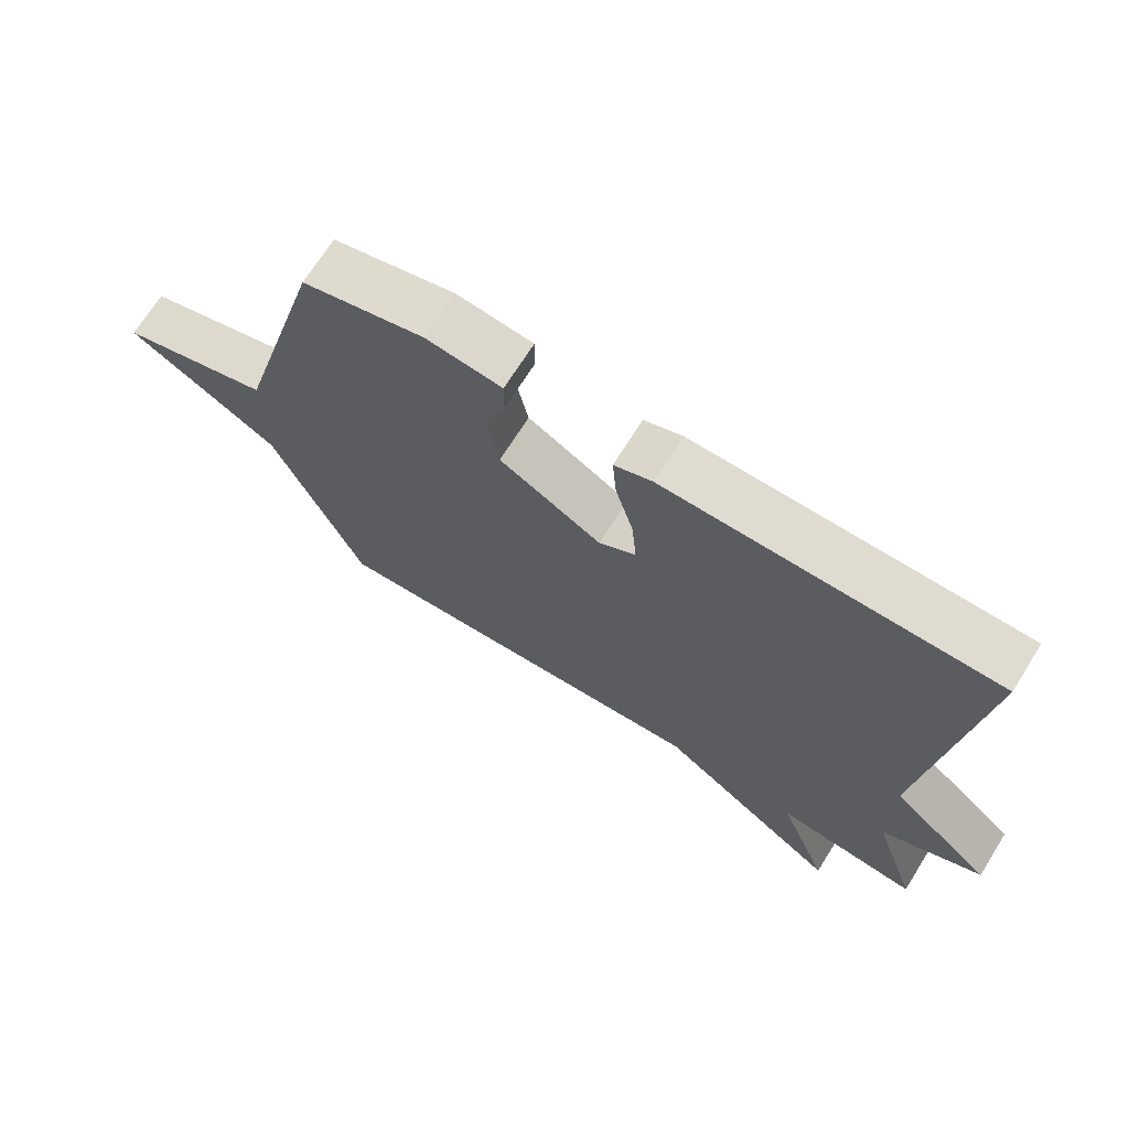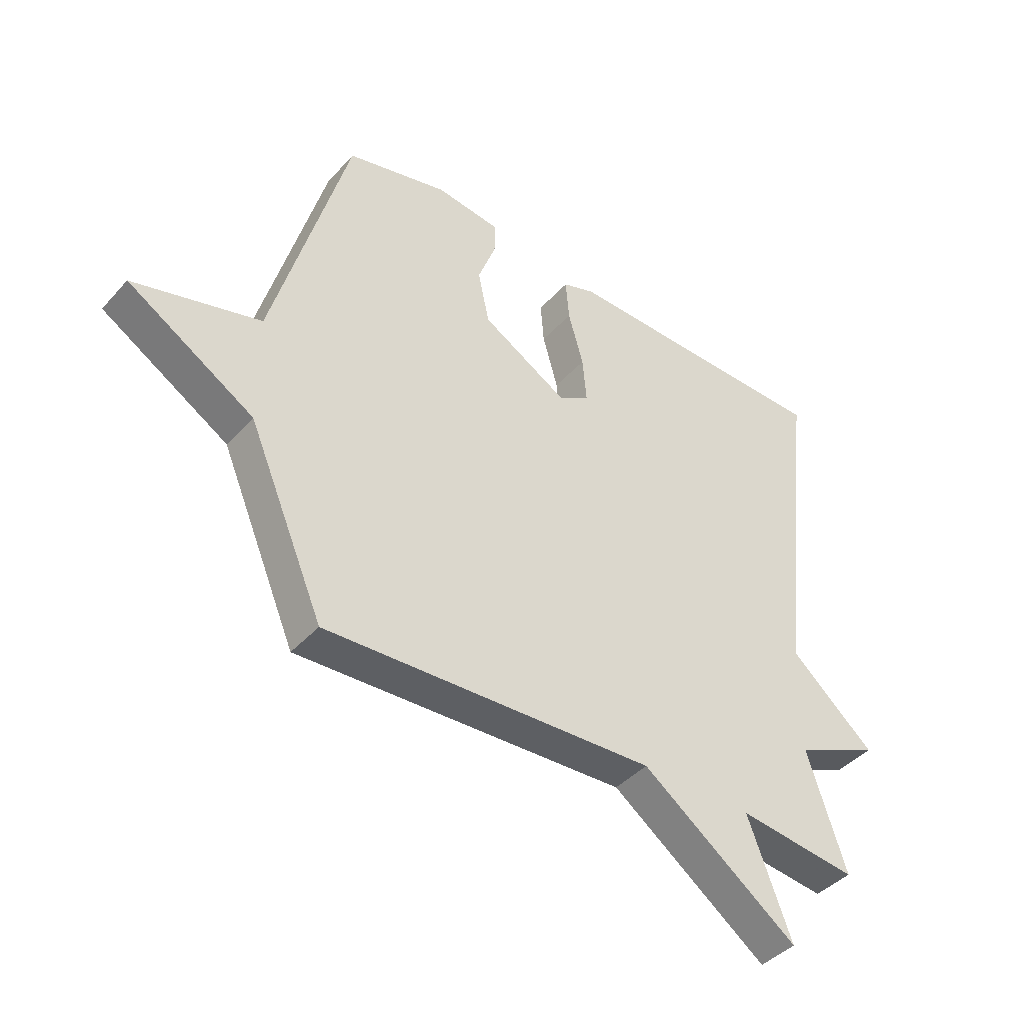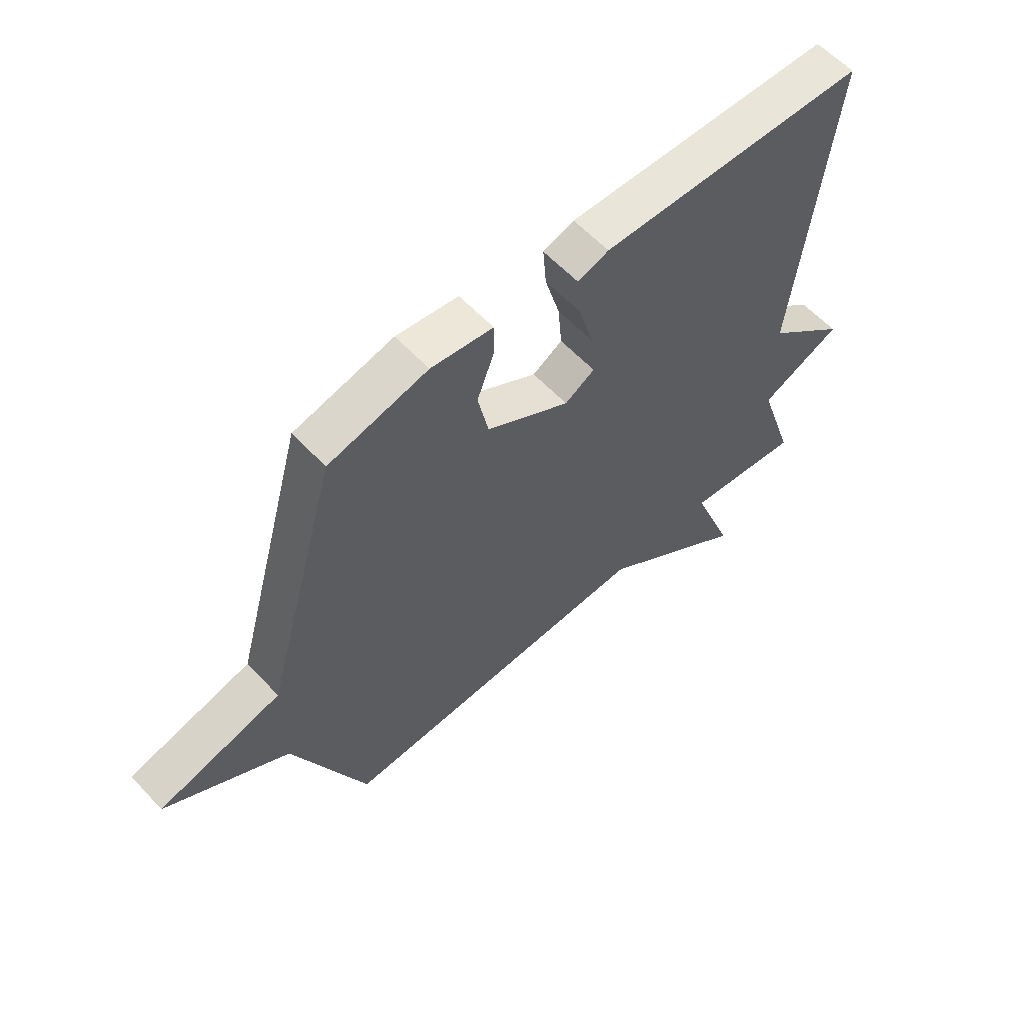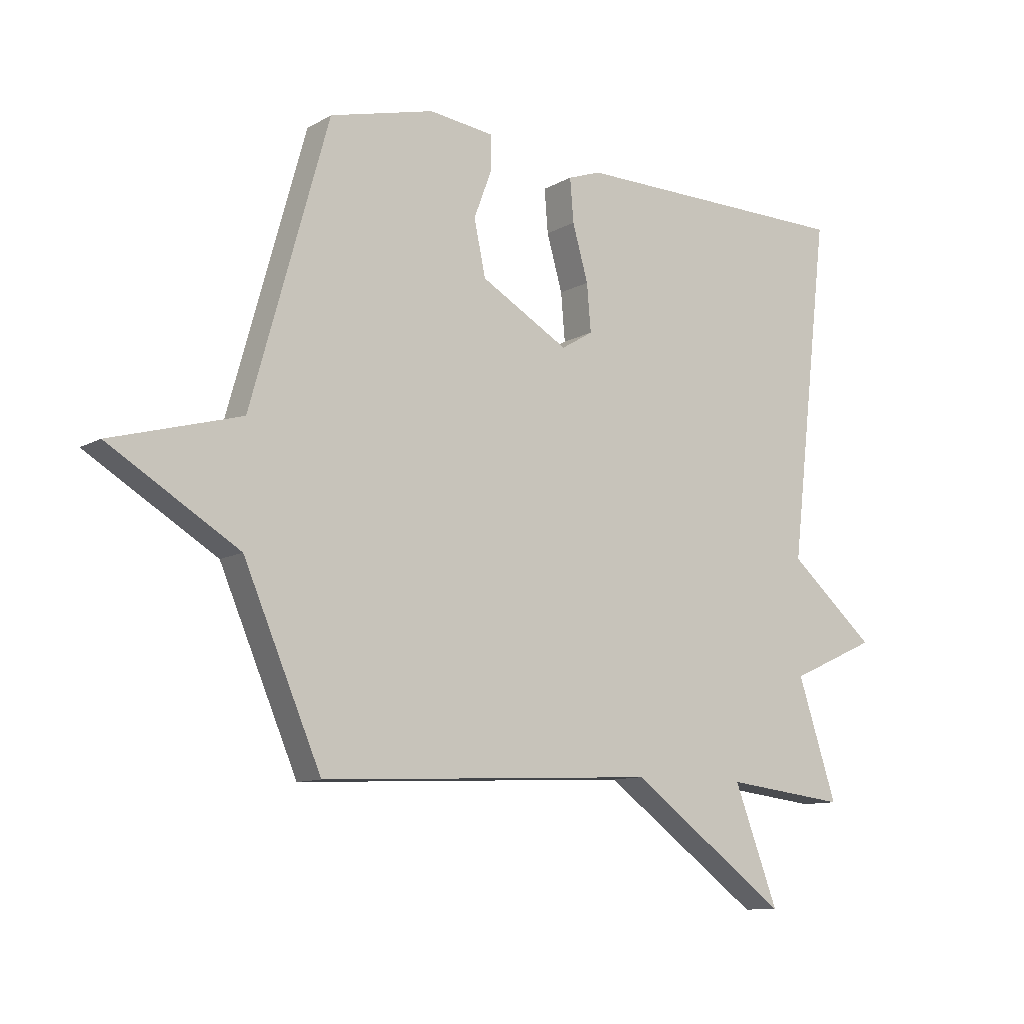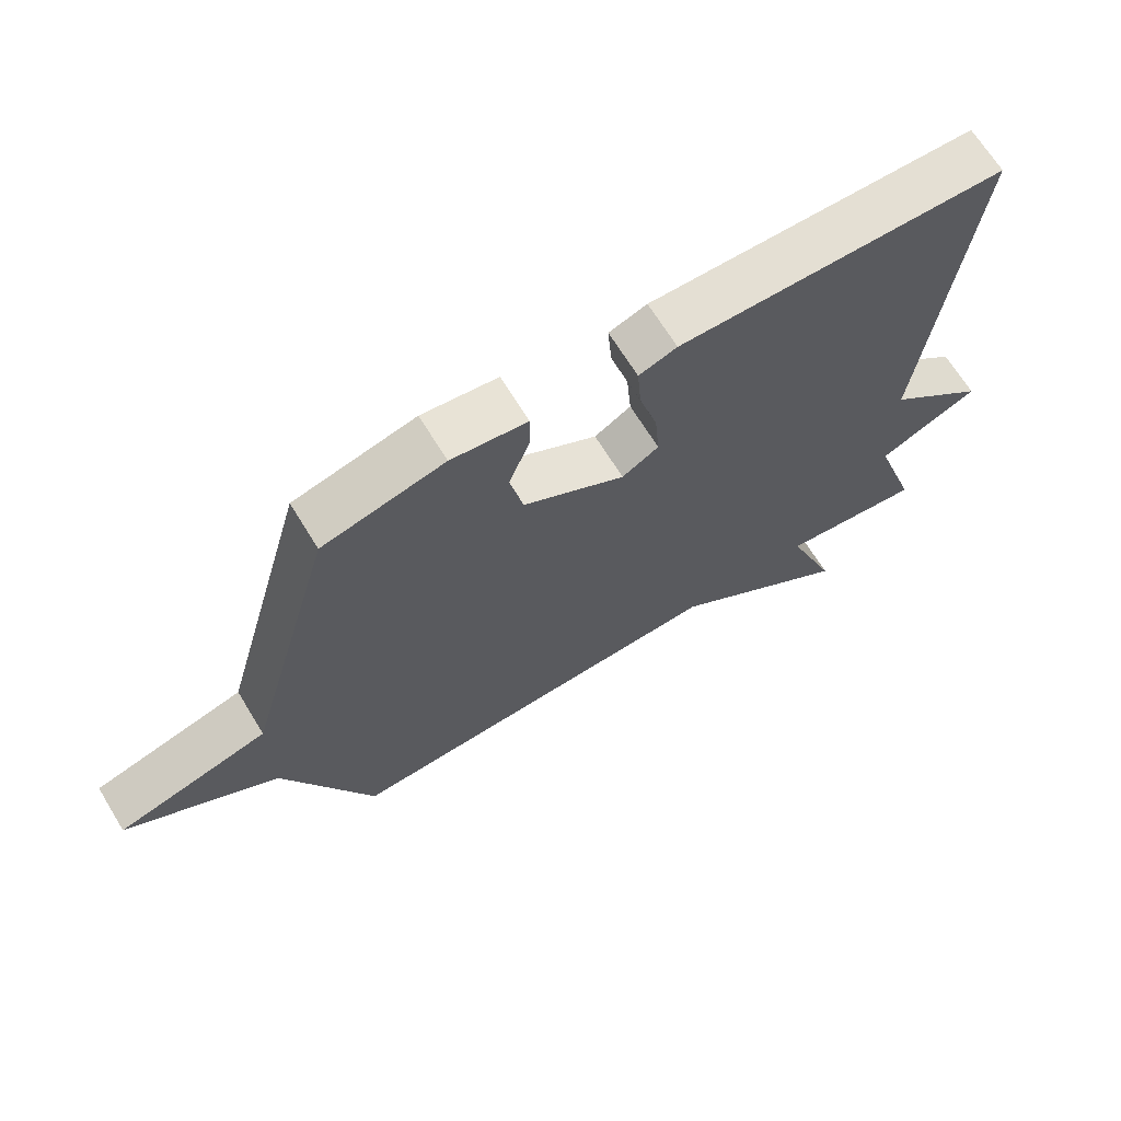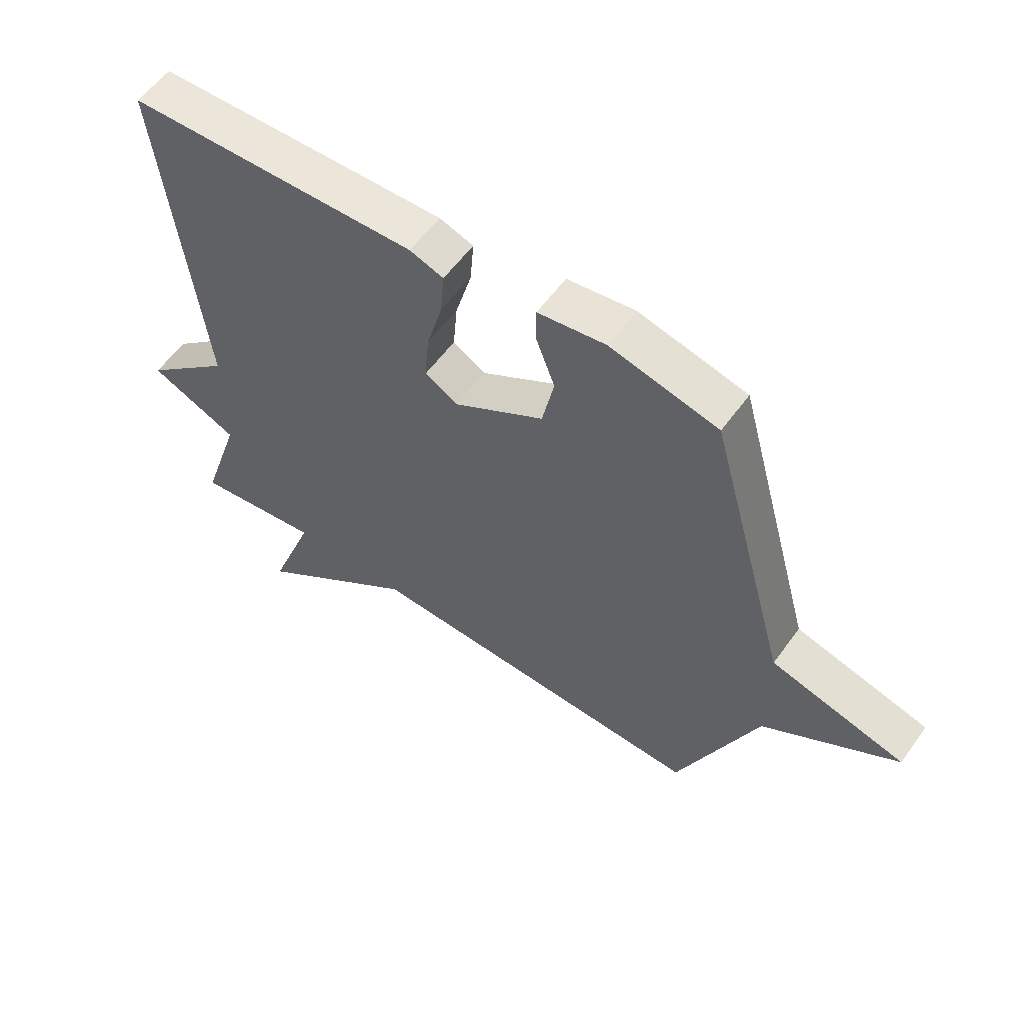
<metadata>
{"format":"obj","ext":"obj","renderer":"f3d","projection":"perspective","resolution":1024,"background":"white","views":[{"elev":69.6,"azim":-147.9,"up":"+Z"},{"elev":-41.8,"azim":142.1,"up":"+Z"},{"elev":59.1,"azim":137.4,"up":"+Z"},{"elev":-10.3,"azim":144.5,"up":"+Z"},{"elev":67.6,"azim":148.5,"up":"+Z"},{"elev":57.2,"azim":35.5,"up":"+Z"}]}
</metadata>
<code>
v -0.5 0.07 -0.5
v -0.432 0.07 -0.292
v -0.583 0.07 -0.224
v -0.432 0.07 -0.092
v -0.5 0.07 0.5
v -0.009 0.07 0.509
v 0.048 0.07 0.489
v 0.042 0.07 0.414
v 0.015 0.07 0.318
v 0.008 0.07 0.236
v 0.063 0.07 0.203
v 0.216 0.07 0.292
v 0.236 0.07 0.387
v 0.204 0.07 0.472
v 0.204 0.07 0.53
v 0.318 0.07 0.545
v 0.5 0.07 0.5
v 0.635 0.07 0.017
v 0.861 0.07 -0.045
v 0.635 0.07 -0.183
v 0.5 0.07 -0.5
v -0.087 0.07 -0.474
v -0.364 0.07 -0.678
v -0.287 0.07 -0.474
v -0.5 0 -0.5
v -0.432 0 -0.292
v -0.583 0 -0.224
v -0.432 0 -0.092
v -0.5 0 0.5
v -0.009 0 0.509
v 0.048 0 0.489
v 0.042 0 0.414
v 0.015 0 0.318
v 0.008 0 0.236
v 0.063 0 0.203
v 0.216 0 0.292
v 0.236 0 0.387
v 0.204 0 0.472
v 0.204 0 0.53
v 0.318 0 0.545
v 0.5 0 0.5
v 0.635 0 0.017
v 0.861 0 -0.045
v 0.635 0 -0.183
v 0.5 0 -0.5
v -0.087 0 -0.474
v -0.364 0 -0.678
v -0.287 0 -0.474
f 22 23 24
f 20 21 22
f 20 22 24
f 19 20 24
f 18 19 24
f 16 17 18
f 15 16 18
f 14 15 18
f 13 14 18
f 12 13 18
f 24 1 2
f 18 24 2
f 12 18 2
f 11 12 2
f 7 8 9
f 6 7 9
f 5 6 9
f 4 5 9
f 4 9 10
f 4 10 11
f 3 4 11
f 2 3 11
f 48 47 46
f 46 45 44
f 48 46 44
f 48 44 43
f 48 43 42
f 42 41 40
f 42 40 39
f 42 39 38
f 42 38 37
f 42 37 36
f 26 25 48
f 26 48 42
f 26 42 36
f 26 36 35
f 33 32 31
f 33 31 30
f 33 30 29
f 33 29 28
f 34 33 28
f 35 34 28
f 35 28 27
f 35 27 26
f 1 25 26 2
f 2 26 27 3
f 3 27 28 4
f 4 28 29 5
f 5 29 30 6
f 6 30 31 7
f 7 31 32 8
f 8 32 33 9
f 9 33 34 10
f 10 34 35 11
f 11 35 36 12
f 12 36 37 13
f 13 37 38 14
f 14 38 39 15
f 15 39 40 16
f 16 40 41 17
f 17 41 42 18
f 18 42 43 19
f 19 43 44 20
f 20 44 45 21
f 21 45 46 22
f 22 46 47 23
f 23 47 48 24
f 24 48 25 1

</code>
